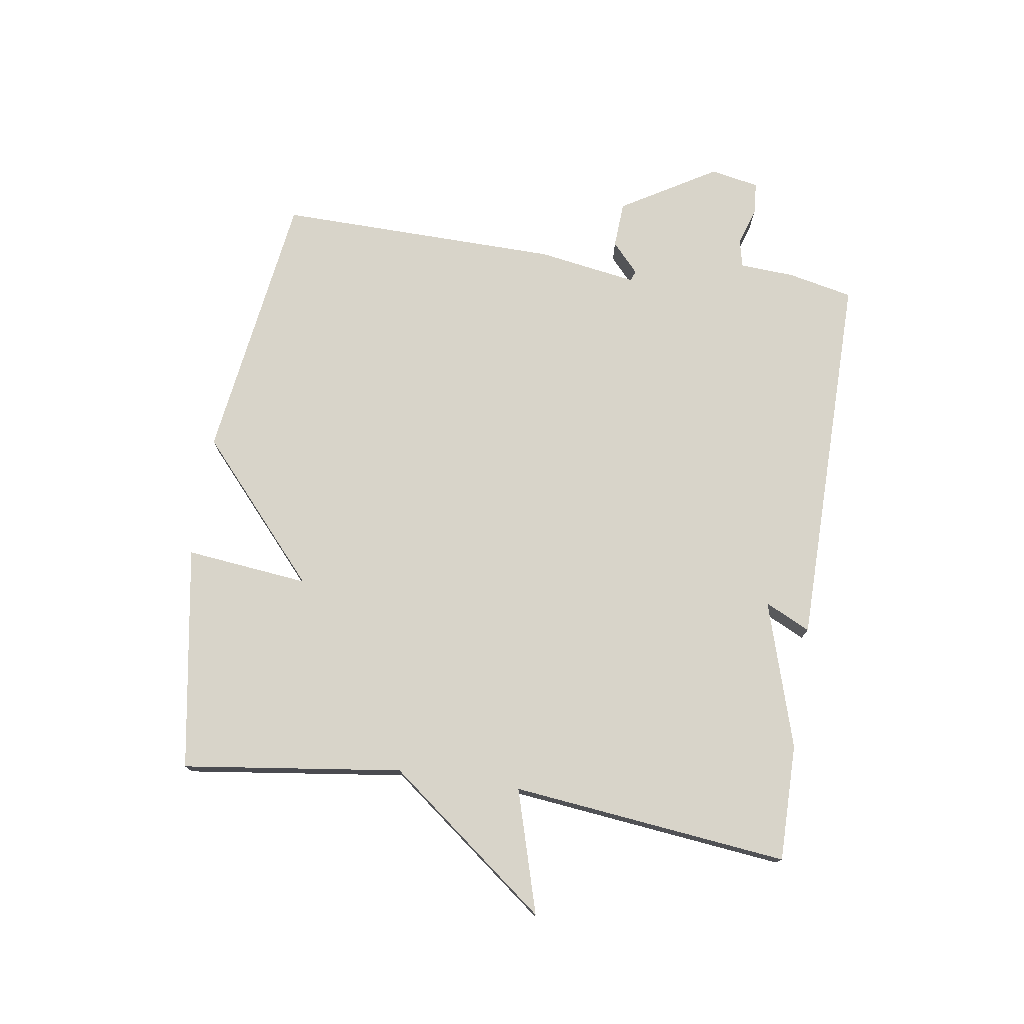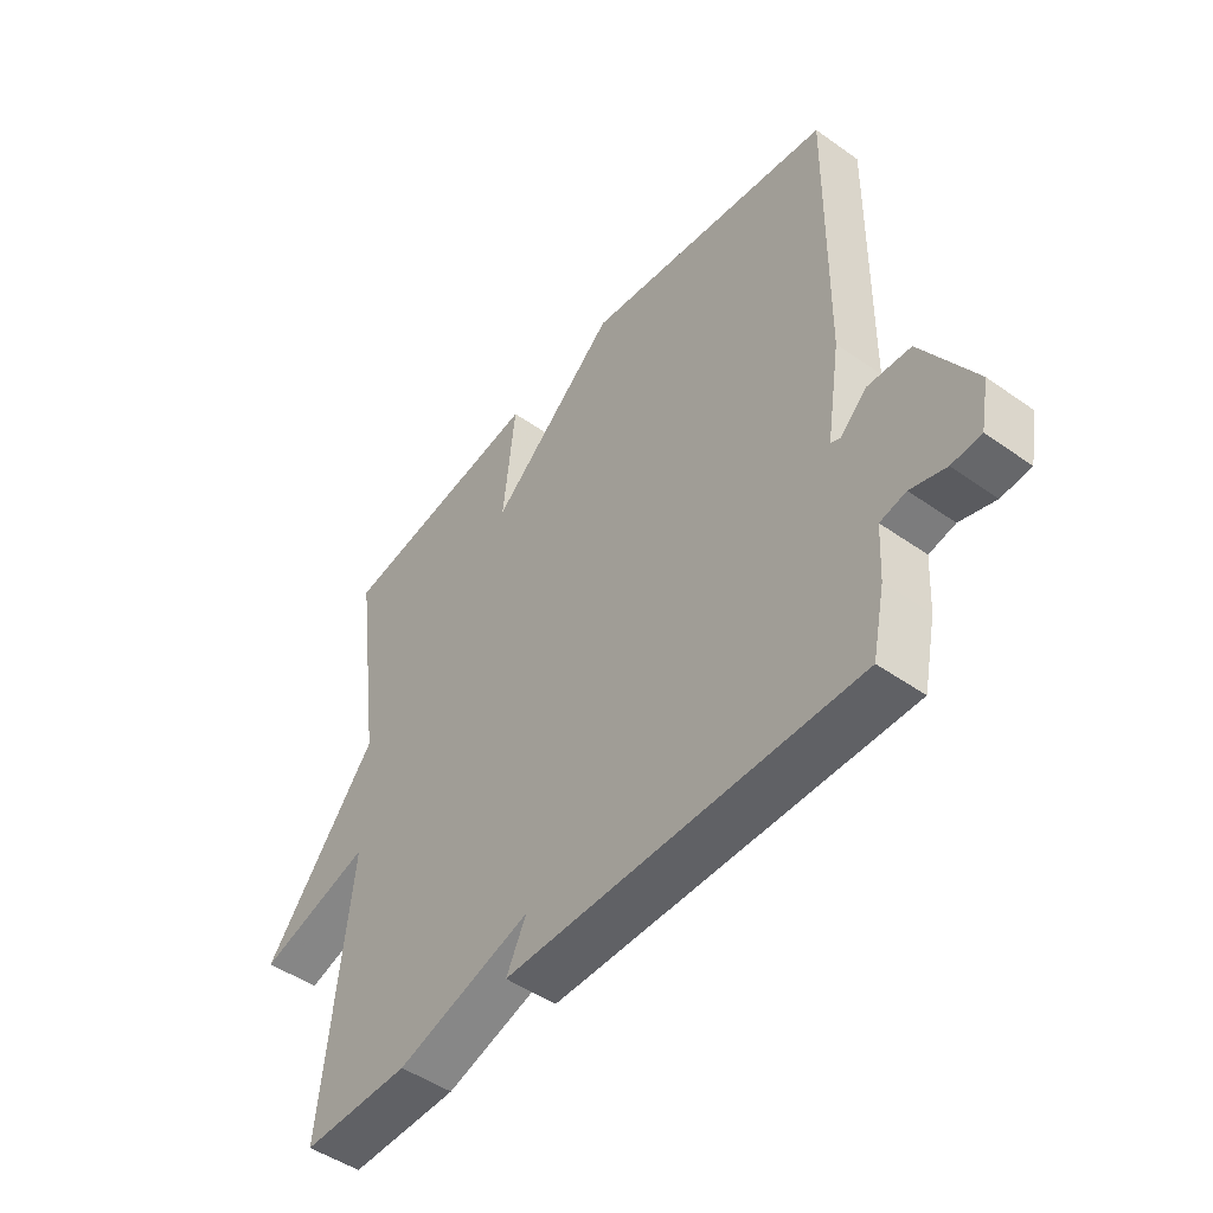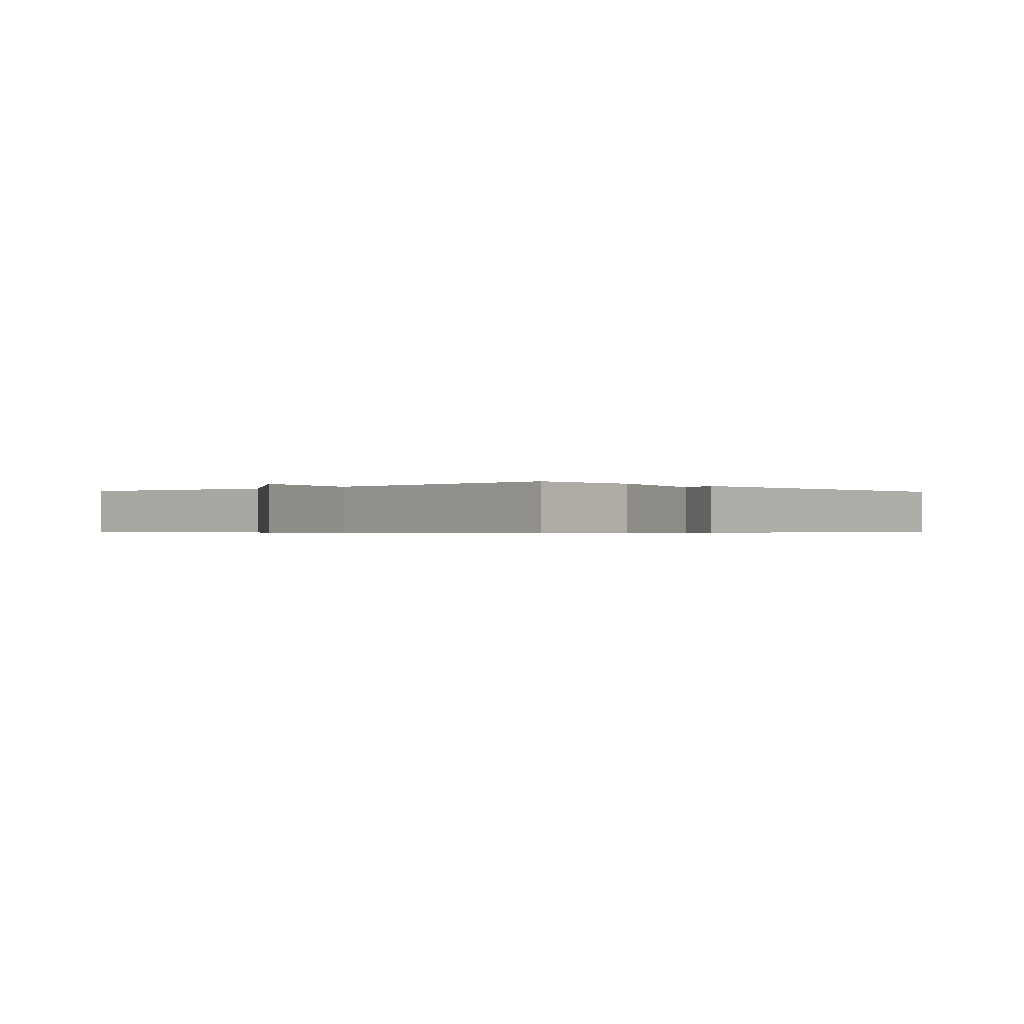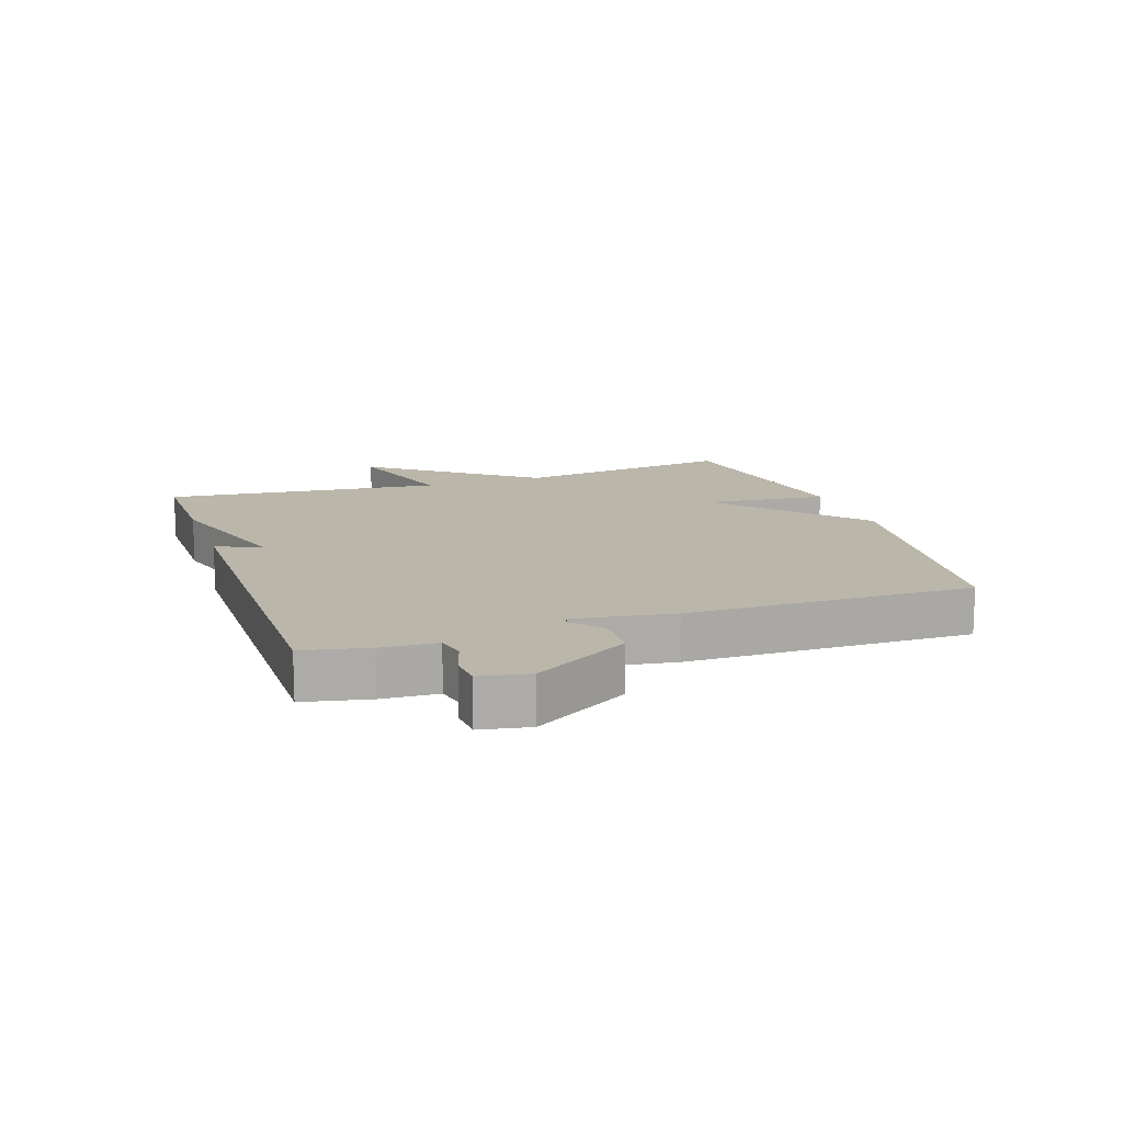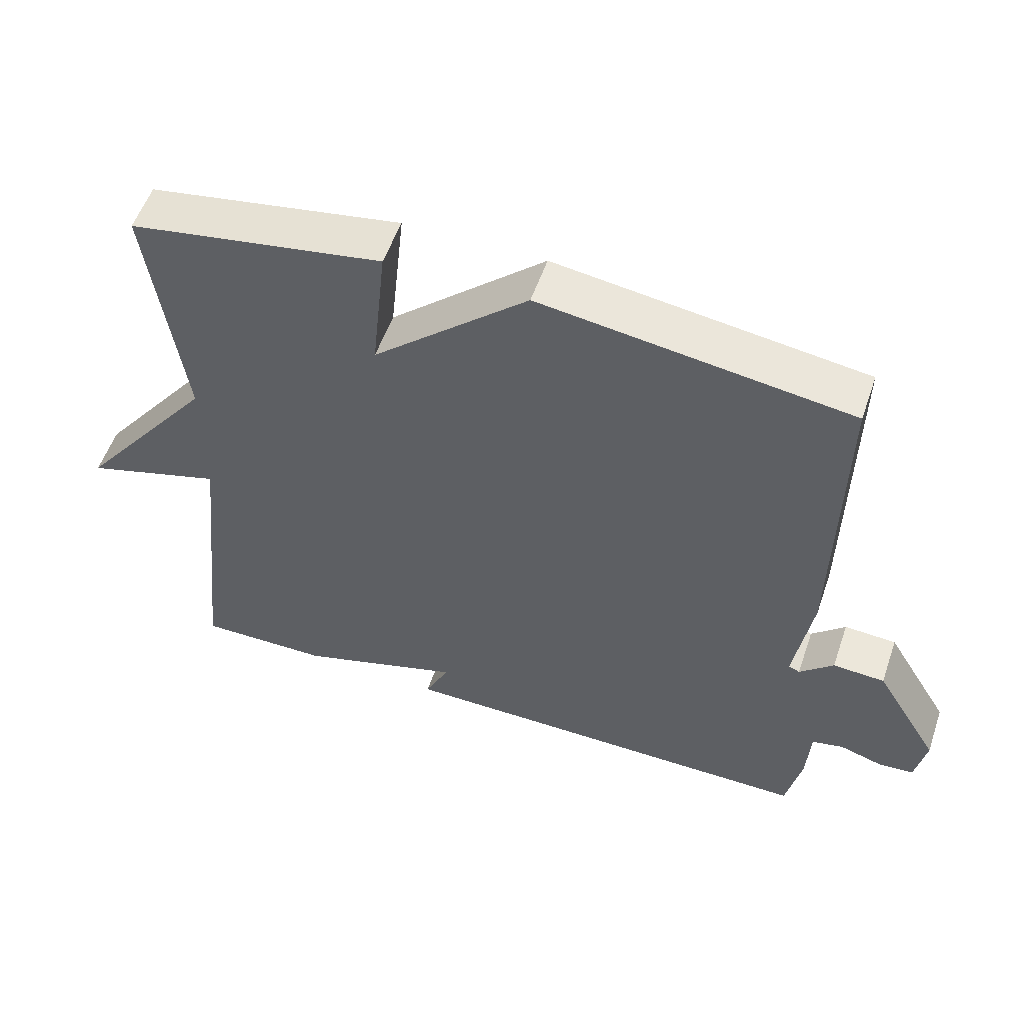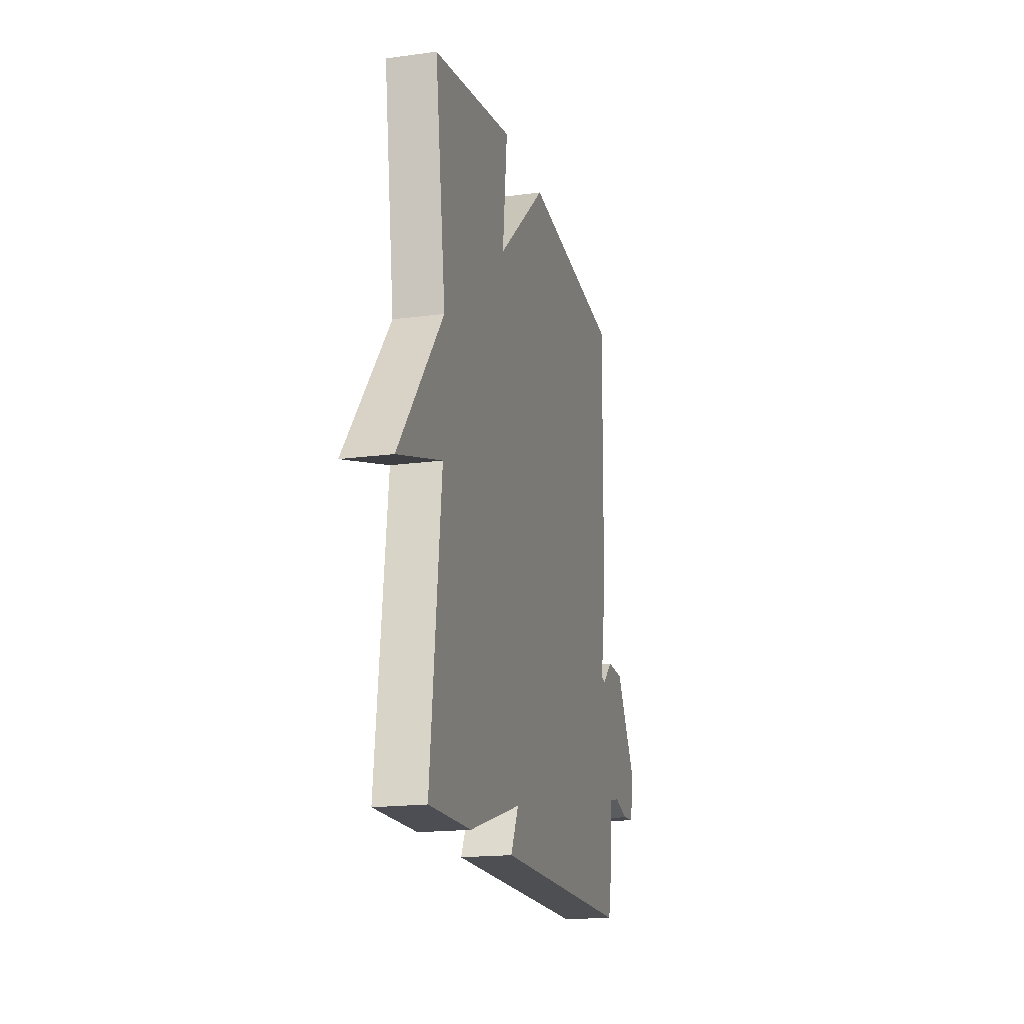
<metadata>
{"format":"obj","ext":"obj","renderer":"f3d","projection":"perspective","resolution":1024,"background":"white","views":[{"elev":75.5,"azim":98.8,"up":"+Y"},{"elev":-48.4,"azim":-128.3,"up":"+Z"},{"elev":-0.5,"azim":132.3,"up":"+Y"},{"elev":13.9,"azim":-108.9,"up":"+Y"},{"elev":54.9,"azim":-161.1,"up":"+Z"},{"elev":-18.0,"azim":104.7,"up":"+Z"}]}
</metadata>
<code>
v -0.5 0.07 0.5
v -0.061 0.07 0.561
v 0.16 0.07 0.363
v 0.139 0.07 0.561
v 0.5 0.07 0.5
v 0.452 0.07 0.146
v 0.65 0.07 -0.113
v 0.452 0.07 -0.054
v 0.5 0.07 -0.5
v 0.312 0.07 -0.498
v 0.077 0.07 -0.425
v 0.112 0.07 -0.498
v -0.5 0.07 -0.5
v -0.522 0.07 -0.396
v -0.527 0.07 -0.307
v -0.572 0.07 -0.297
v -0.633 0.07 -0.316
v -0.684 0.07 -0.312
v -0.699 0.07 -0.234
v -0.607 0.07 -0.081
v -0.533 0.07 -0.077
v -0.485 0.07 -0.121
v -0.469 0.07 -0.114
v -0.494 0.07 0.045
v -0.5 0 0.5
v -0.061 0 0.561
v 0.16 0 0.363
v 0.139 0 0.561
v 0.5 0 0.5
v 0.452 0 0.146
v 0.65 0 -0.113
v 0.452 0 -0.054
v 0.5 0 -0.5
v 0.312 0 -0.498
v 0.077 0 -0.425
v 0.112 0 -0.498
v -0.5 0 -0.5
v -0.522 0 -0.396
v -0.527 0 -0.307
v -0.572 0 -0.297
v -0.633 0 -0.316
v -0.684 0 -0.312
v -0.699 0 -0.234
v -0.607 0 -0.081
v -0.533 0 -0.077
v -0.485 0 -0.121
v -0.469 0 -0.114
v -0.494 0 0.045
f 1 2 3
f 24 1 3
f 23 24 3
f 20 21 22
f 19 20 22
f 18 19 22
f 17 18 22
f 16 17 22
f 15 16 22 23
f 14 15 23
f 13 14 23
f 12 13 23
f 11 12 23
f 11 23 3
f 10 11 3
f 9 10 3
f 8 9 3
f 6 7 8 3
f 3 4 5 6
f 27 26 25
f 27 25 48
f 27 48 47
f 46 45 44
f 46 44 43
f 46 43 42
f 46 42 41
f 46 41 40
f 47 46 40 39
f 47 39 38
f 47 38 37
f 47 37 36
f 47 36 35
f 27 47 35
f 27 35 34
f 27 34 33
f 27 33 32
f 27 32 31 30
f 30 29 28 27
f 1 25 26 2
f 2 26 27 3
f 3 27 28 4
f 4 28 29 5
f 5 29 30 6
f 6 30 31 7
f 7 31 32 8
f 8 32 33 9
f 9 33 34 10
f 10 34 35 11
f 11 35 36 12
f 12 36 37 13
f 13 37 38 14
f 14 38 39 15
f 15 39 40 16
f 16 40 41 17
f 17 41 42 18
f 18 42 43 19
f 19 43 44 20
f 20 44 45 21
f 21 45 46 22
f 22 46 47 23
f 23 47 48 24
f 24 48 25 1

</code>
